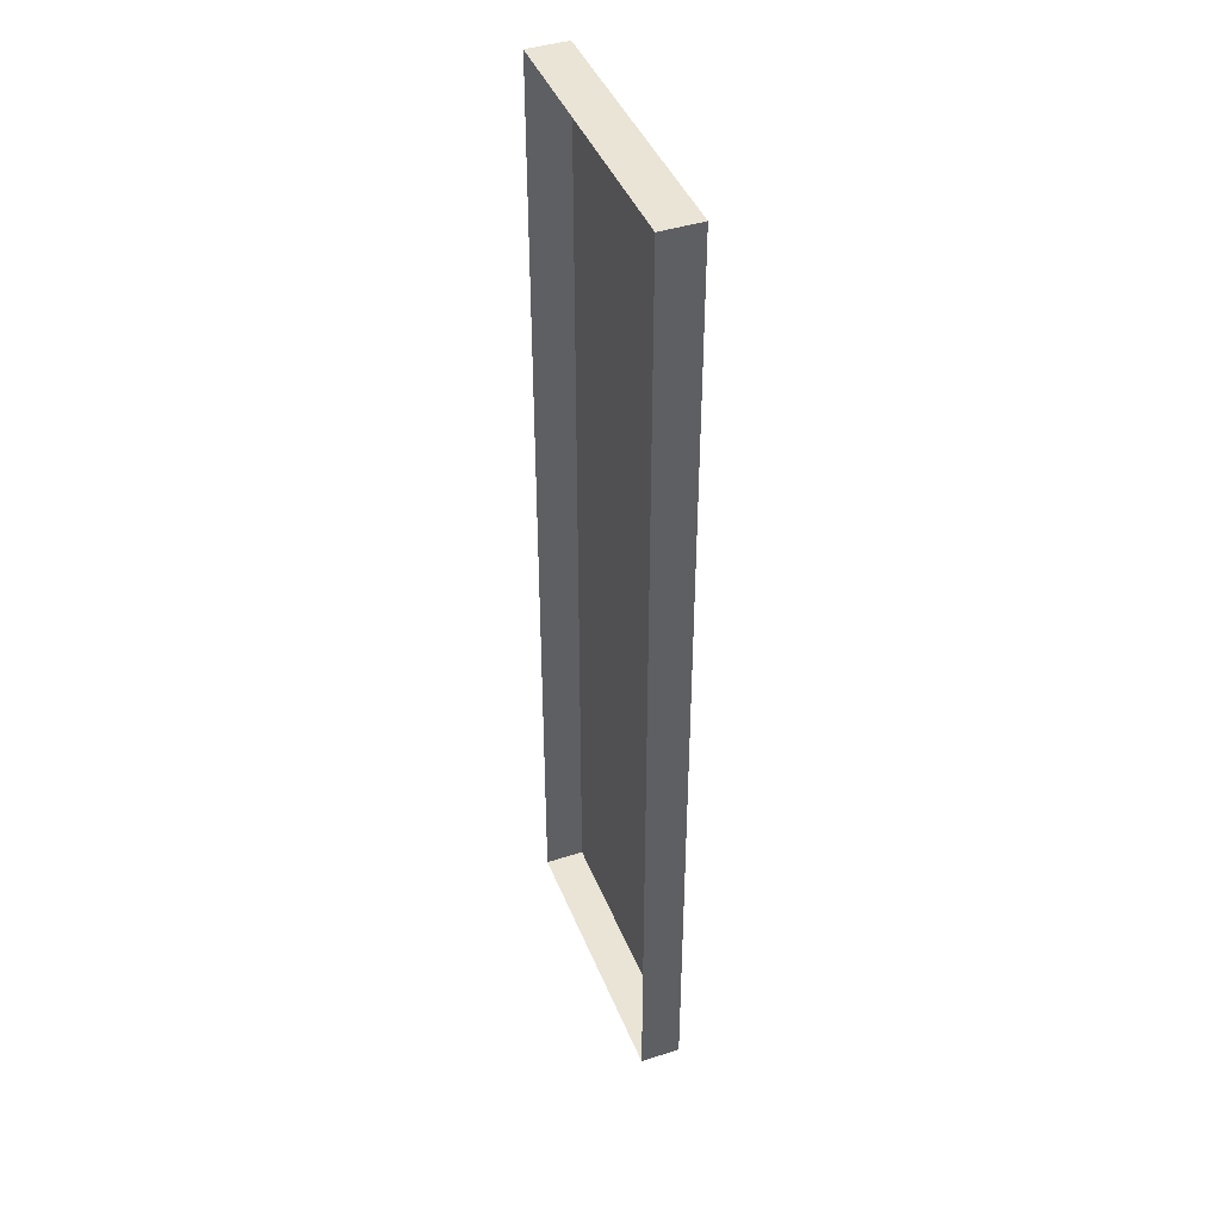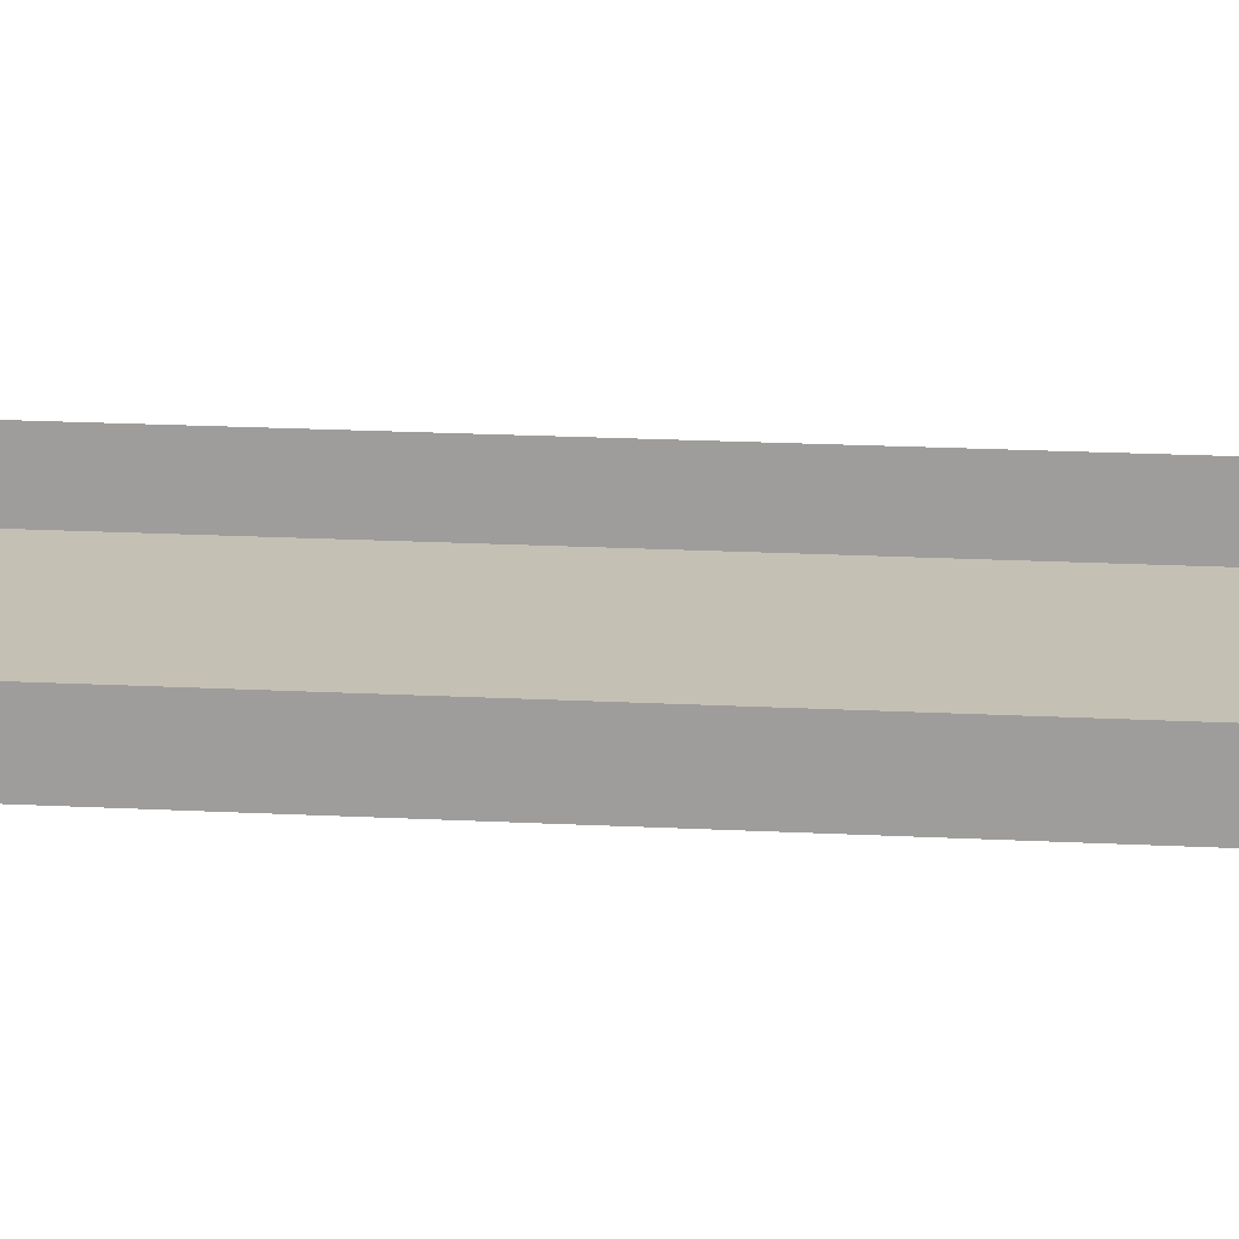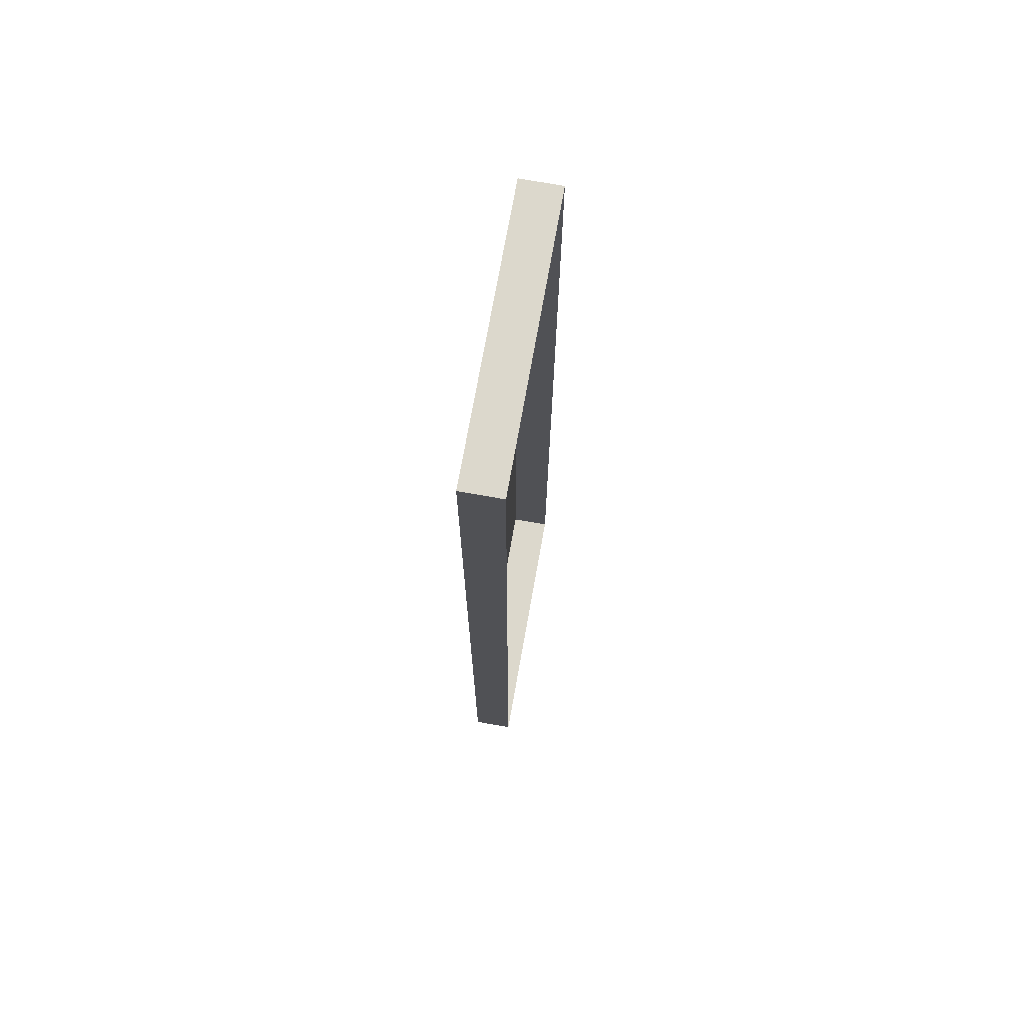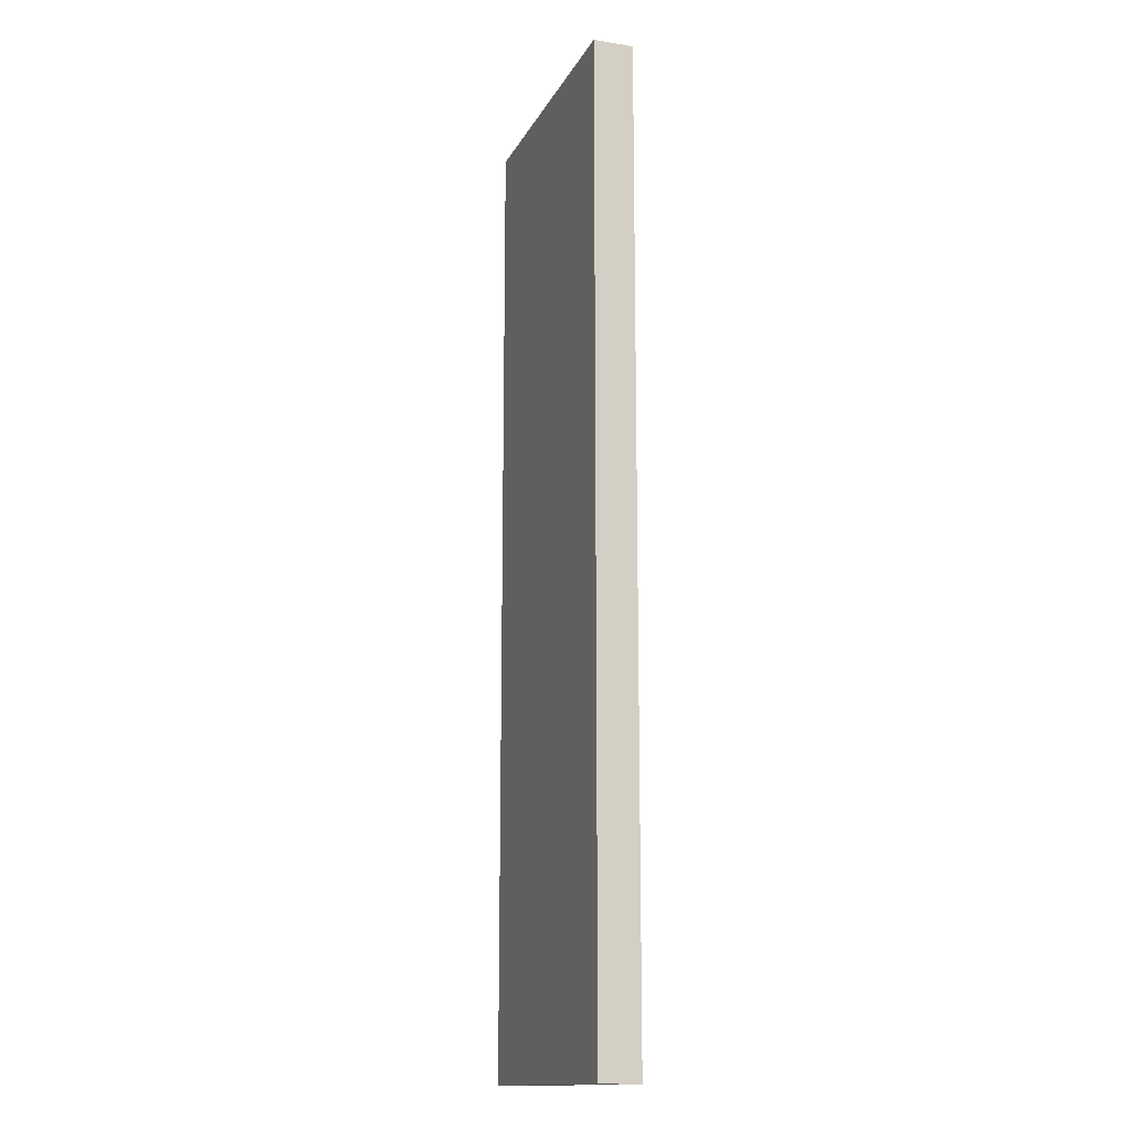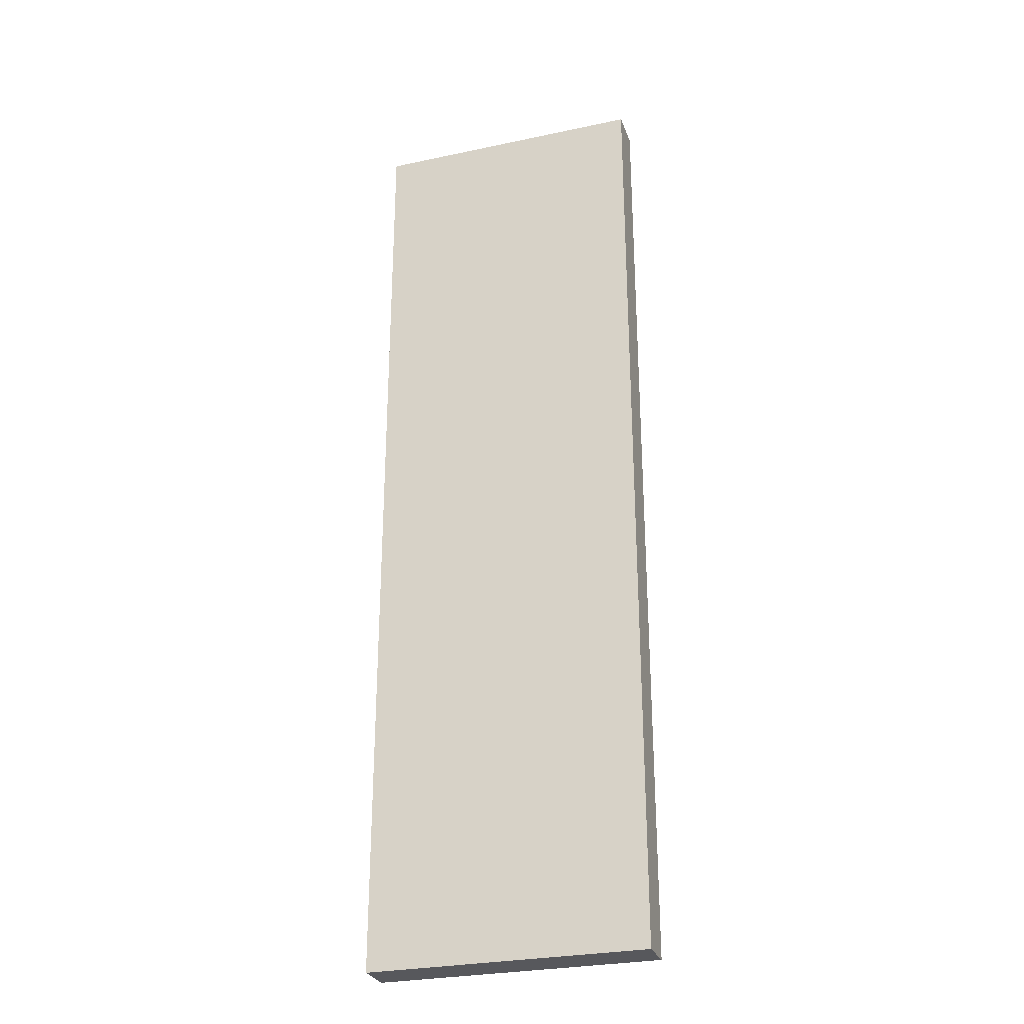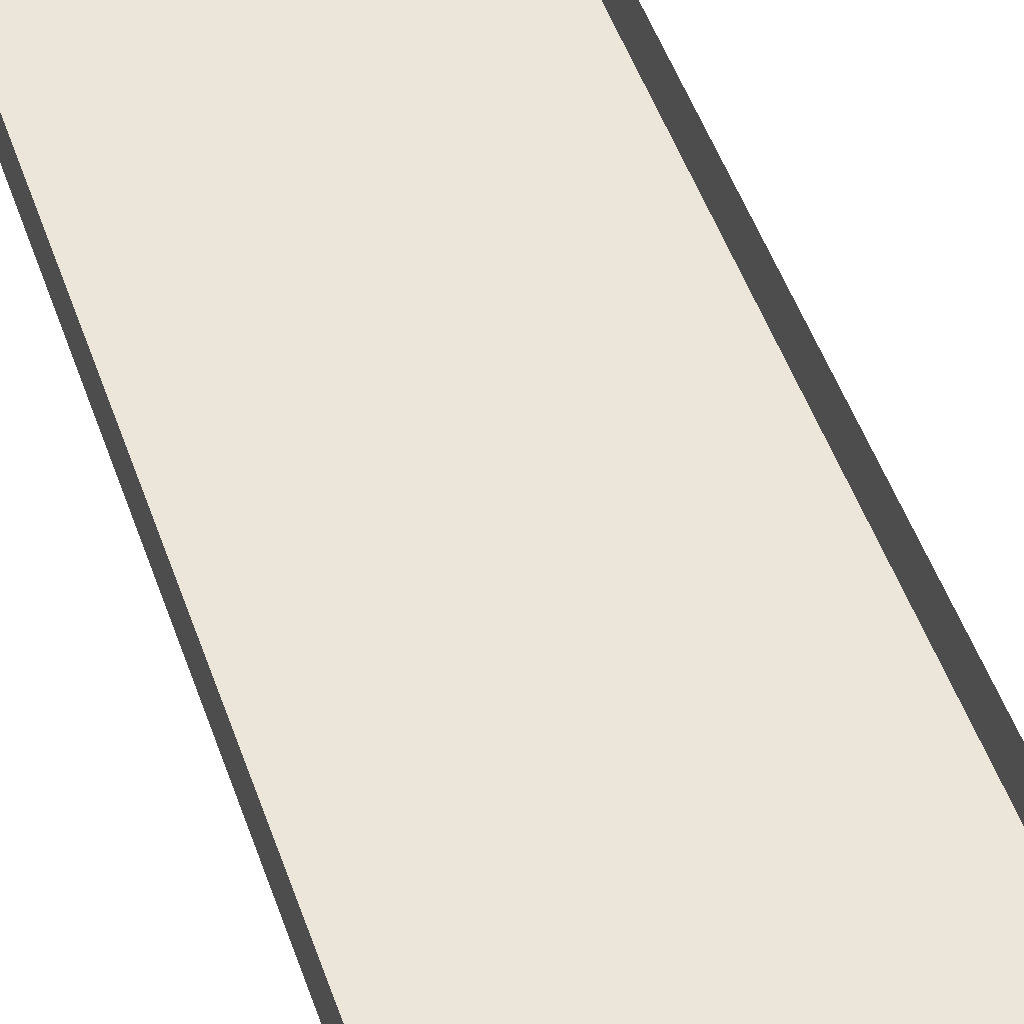
<metadata>
{"format":"obj","ext":"obj","renderer":"f3d","projection":"perspective","resolution":1024,"background":"white","views":[{"elev":42.7,"azim":69.1,"up":"+Y"},{"elev":18.3,"azim":-84.1,"up":"+Z"},{"elev":72.7,"azim":-79.9,"up":"+Y"},{"elev":-14.7,"azim":-109.3,"up":"+Y"},{"elev":-28.4,"azim":-162.2,"up":"+Y"},{"elev":46.9,"azim":-18.0,"up":"+Z"}]}
</metadata>
<code>
g boardWH_geo02
v 1.482e-07 2.548 0.1051
v 1.482e-07 2.548 -5.076e-08
v 0.7321 2.548 -5.076e-08
v 0.7321 2.548 0.1051
v 1.482e-07 2.548 -5.076e-08
v 1.482e-07 0 -5.076e-08
v 0.7321 0 -5.076e-08
v 0.7321 2.548 -5.076e-08
v 1.482e-07 0 -5.076e-08
v 1.482e-07 0 0.1051
v 0.7321 0 0.1051
v 0.7321 0 -5.076e-08
v 0.7321 0 0.1051
v 0.7321 2.548 0.1051
v 0.7321 2.548 -5.076e-08
v 0.7321 0 -5.076e-08
v 1.482e-07 0 -5.076e-08
v 1.482e-07 2.548 -5.076e-08
v 1.482e-07 2.548 0.1051
v 1.482e-07 0 0.1051
g boardWH_geo02_0
f 3 2 1
f 4 3 1
f 7 6 5
f 8 7 5
f 11 10 9
f 12 11 9
f 15 14 13
f 16 15 13
f 19 18 17
f 20 19 17

</code>
